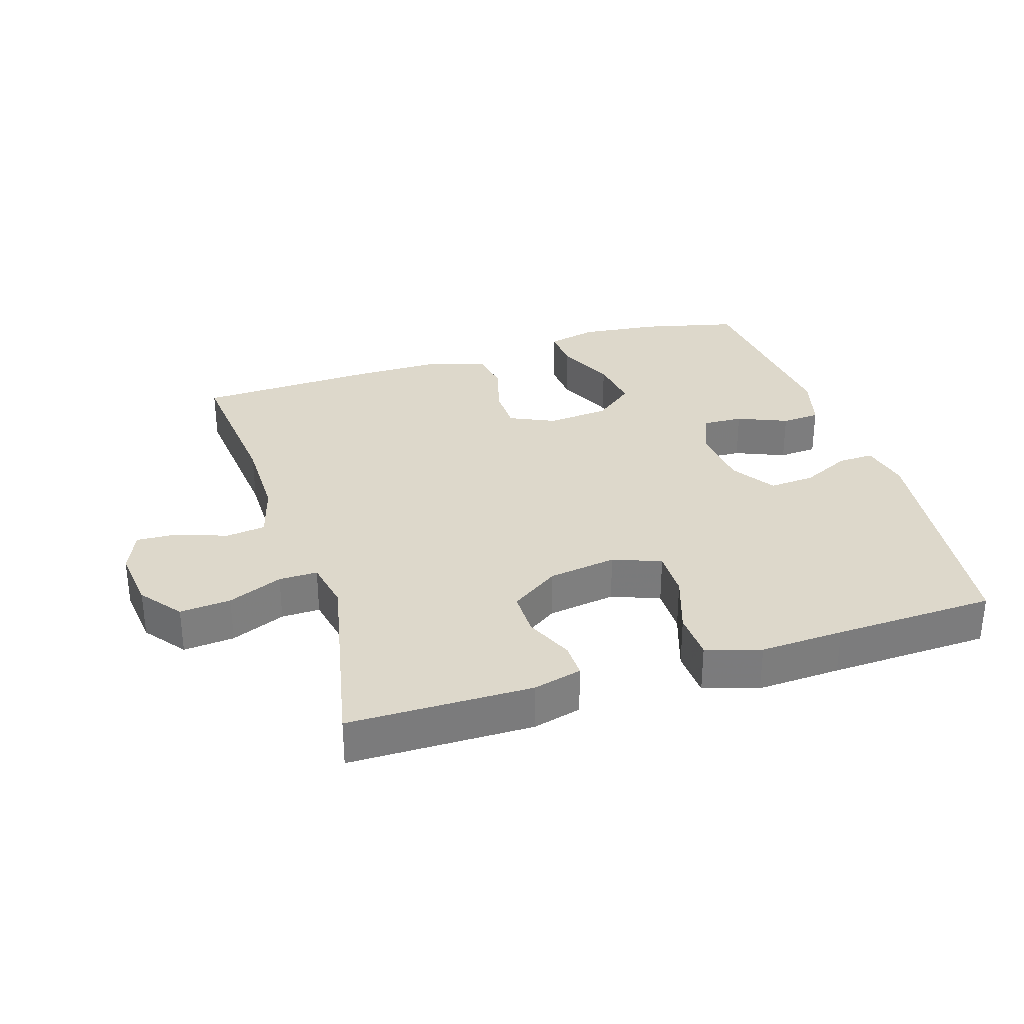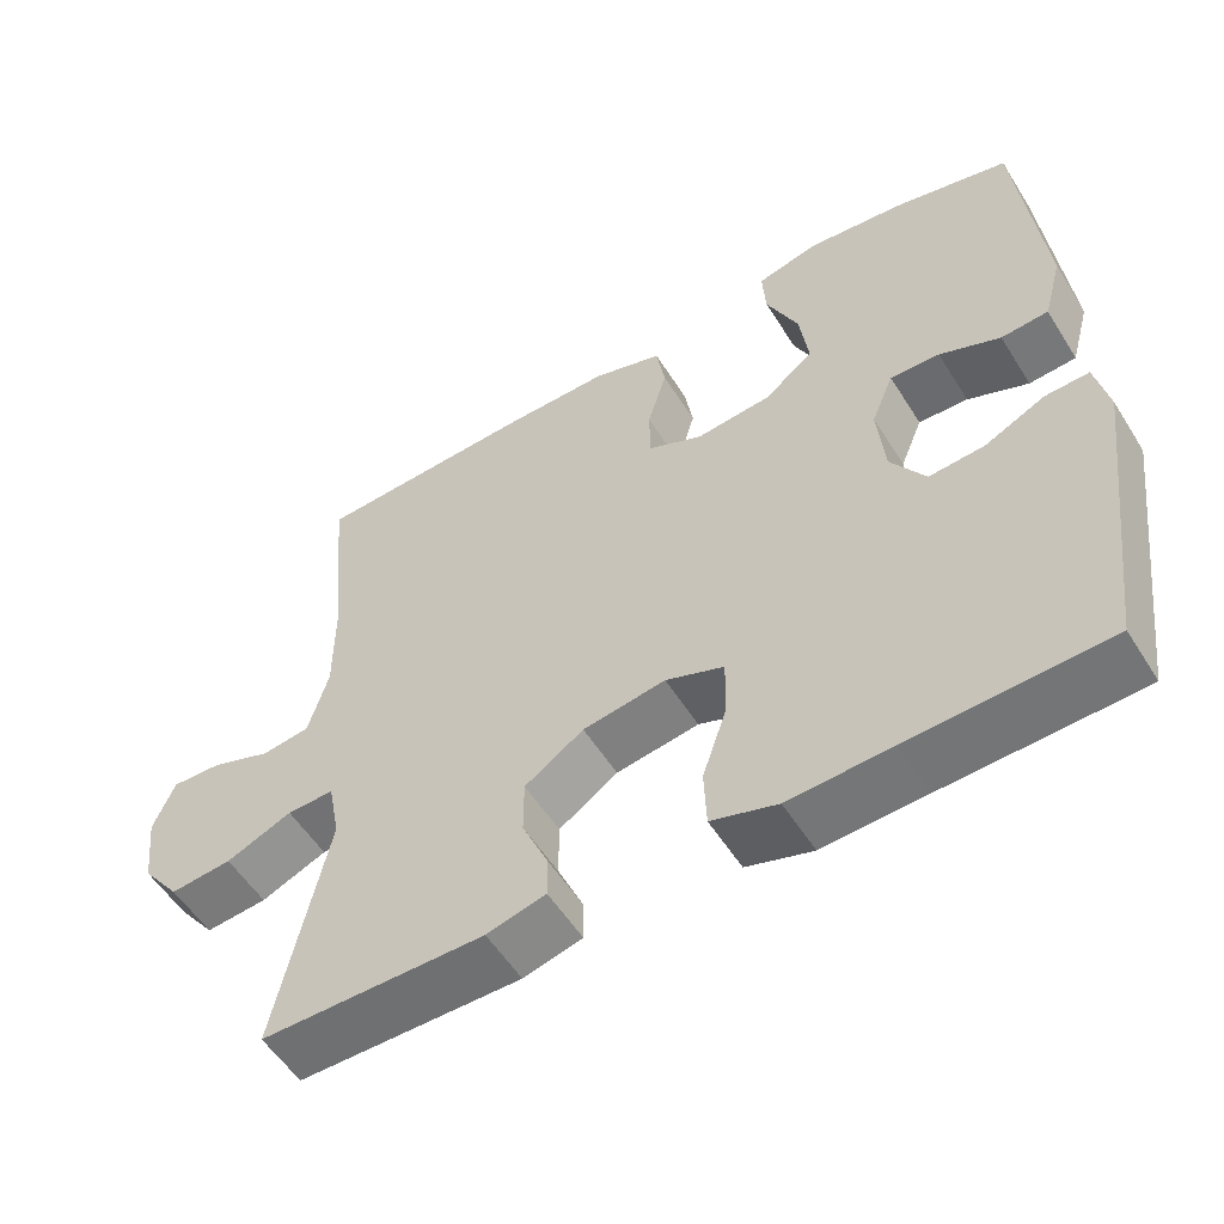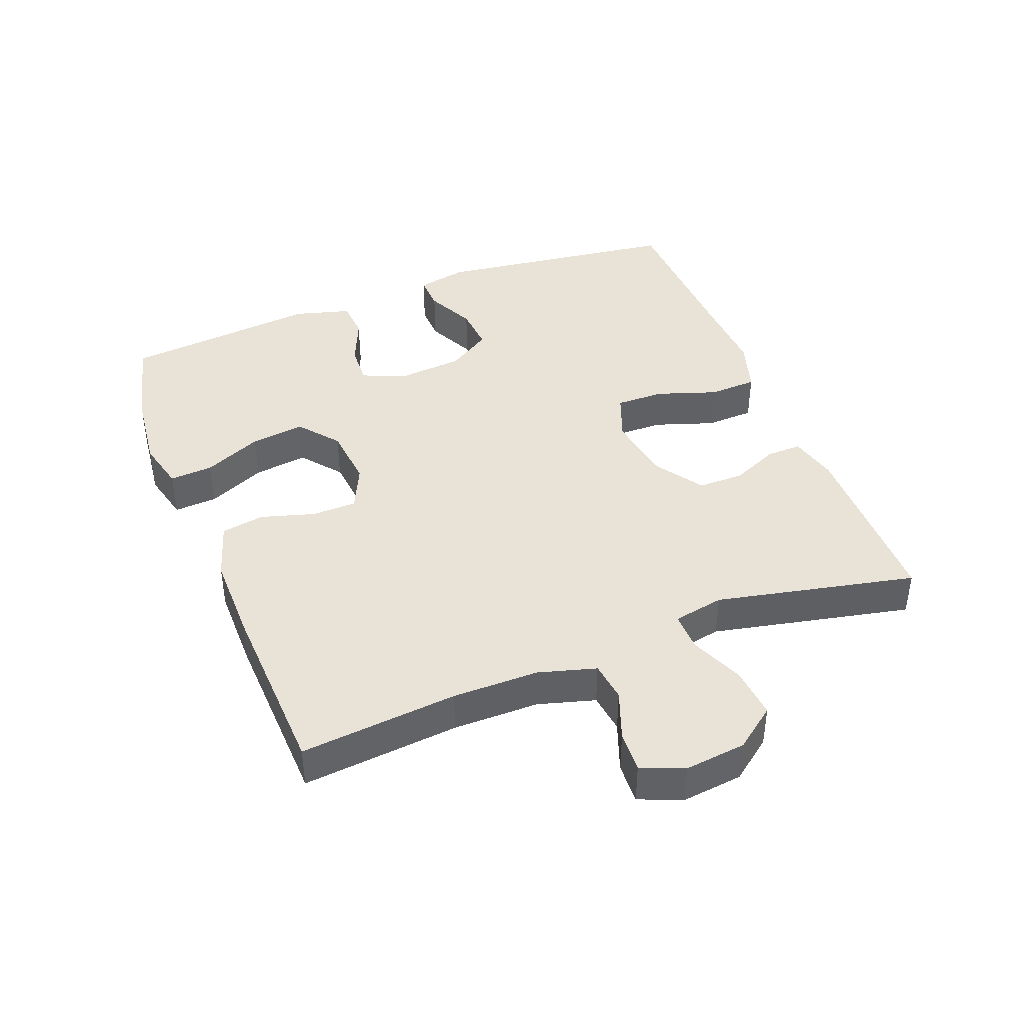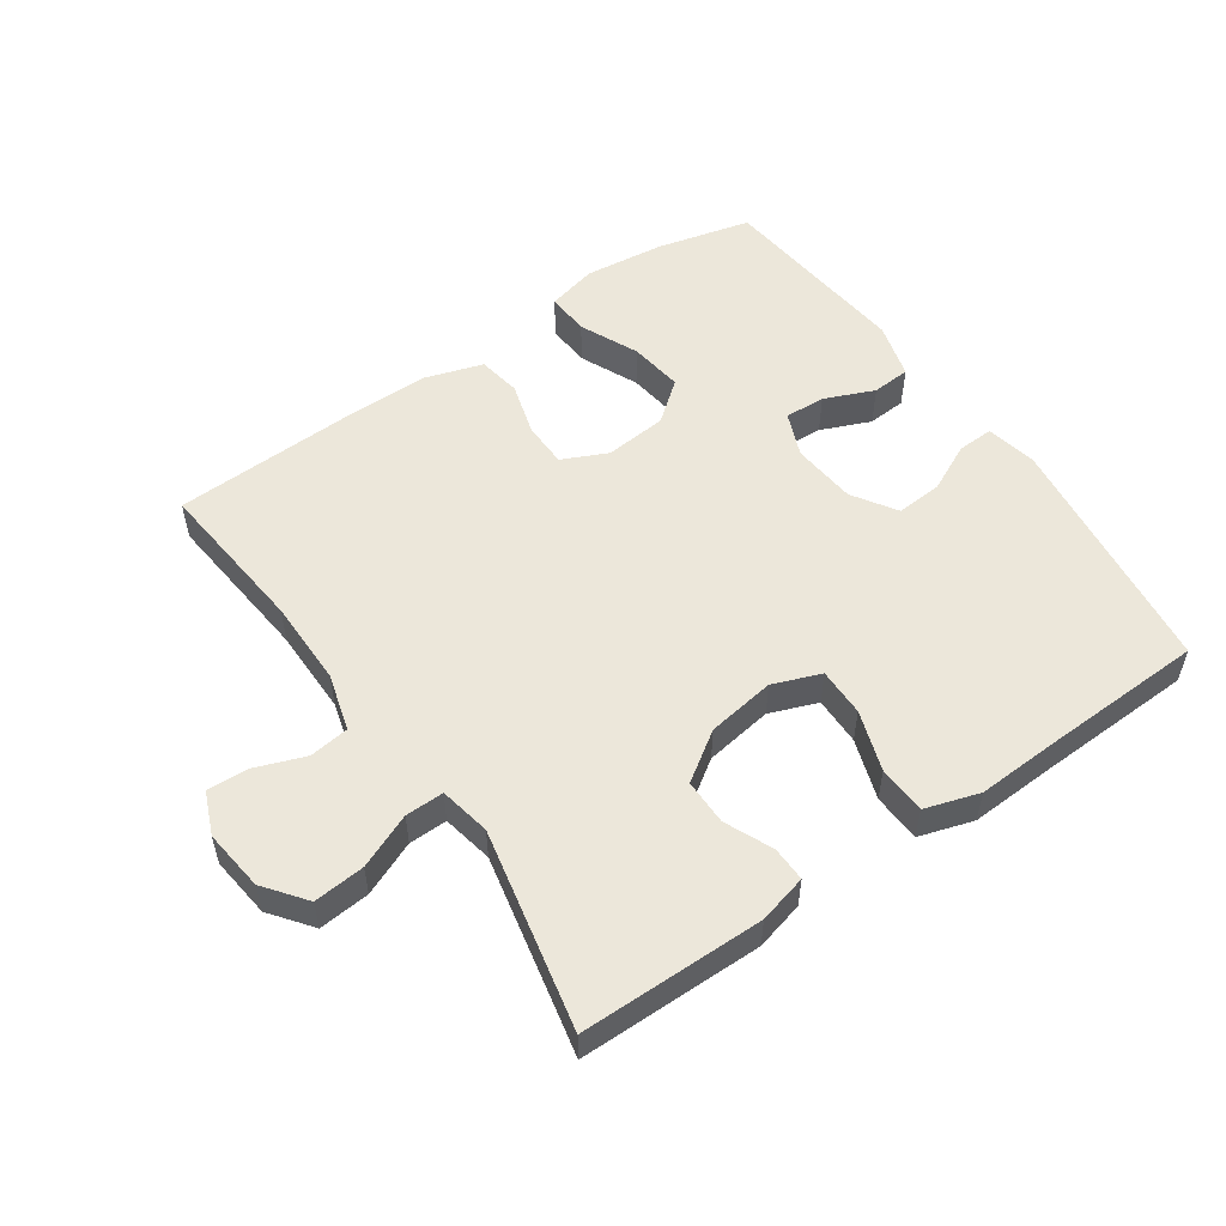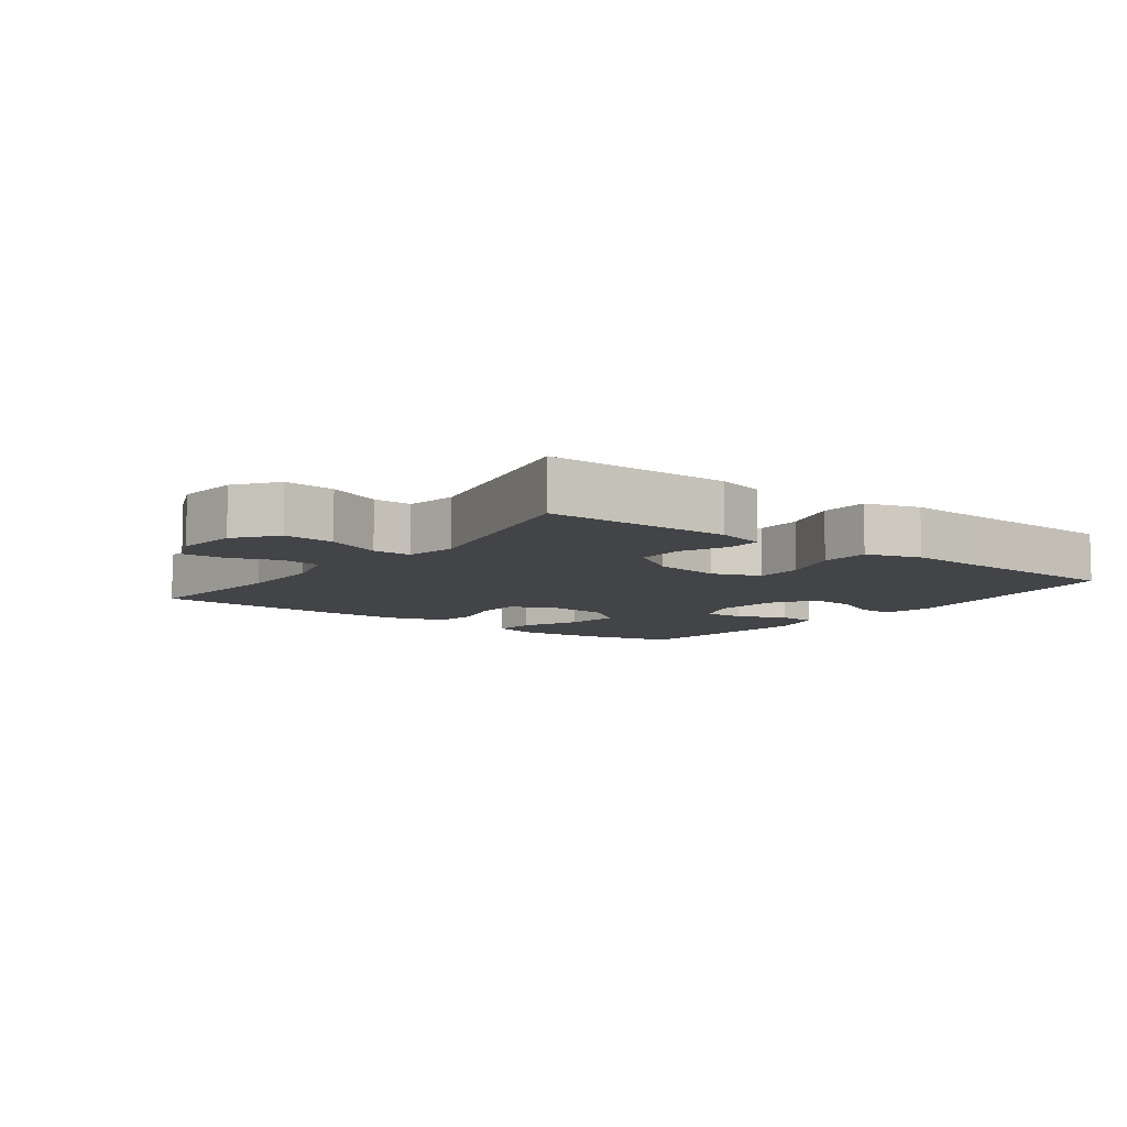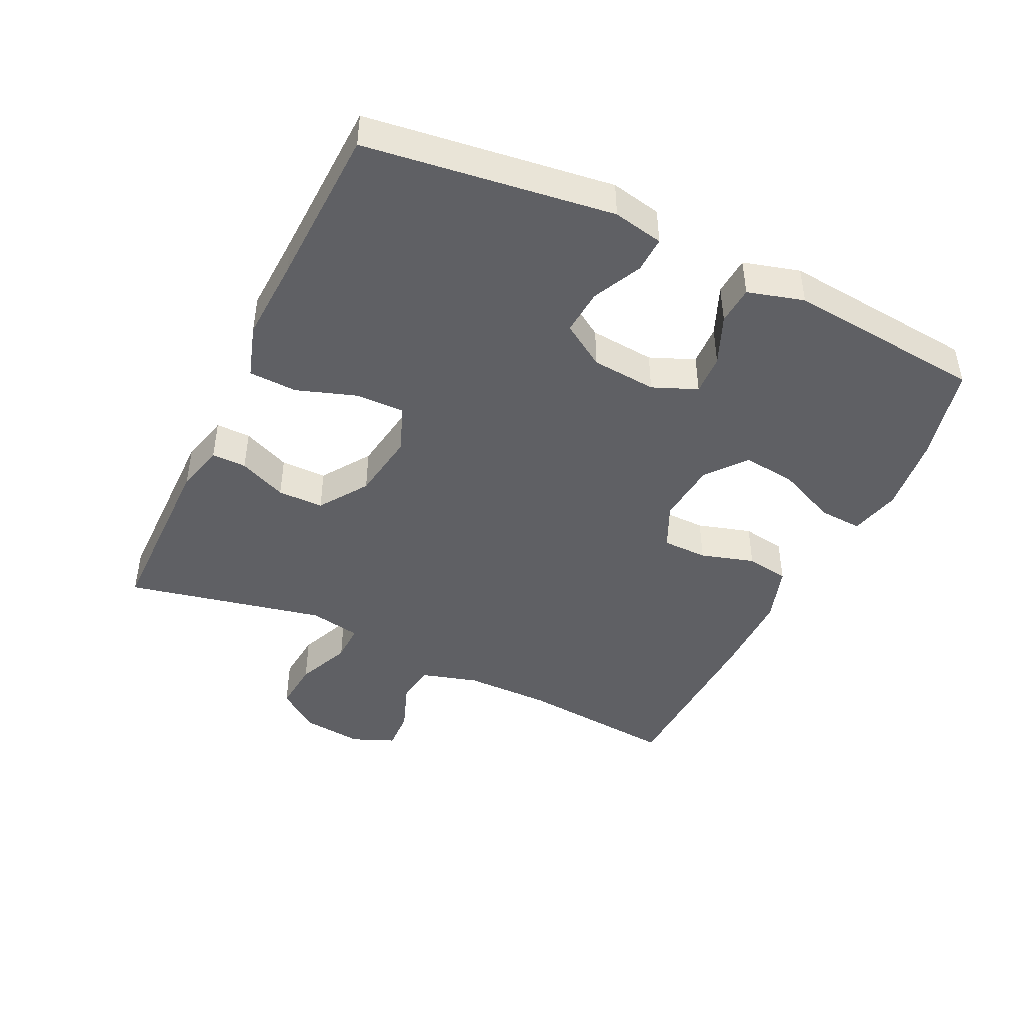
<metadata>
{"format":"obj","ext":"obj","renderer":"f3d","projection":"perspective","resolution":1024,"background":"white","views":[{"elev":31.5,"azim":162.4,"up":"+Y"},{"elev":-55.1,"azim":-148.3,"up":"+Z"},{"elev":41.7,"azim":68.8,"up":"+Y"},{"elev":53.7,"azim":145.3,"up":"+Y"},{"elev":-8.3,"azim":143.3,"up":"+Y"},{"elev":-44.5,"azim":-115.5,"up":"+Y"}]}
</metadata>
<code>
v -0.5 0.07 0.5
v -0.356 0.07 0.535
v -0.234 0.07 0.549
v -0.157 0.07 0.53
v -0.161 0.07 0.464
v -0.201 0.07 0.375
v -0.212 0.07 0.292
v -0.151 0.07 0.243
v -0.056 0.07 0.234
v 0.013 0.07 0.266
v 0.014 0.07 0.335
v -0.01 0.07 0.417
v 0.001 0.07 0.483
v 0.089 0.07 0.511
v 0.22 0.07 0.511
v 0.5 0.07 0.5
v 0.477 0.07 0.259
v 0.477 0.07 0.127
v 0.502 0.07 0.039
v 0.563 0.07 0.031
v 0.639 0.07 0.059
v 0.702 0.07 0.062
v 0.729 0.07 -0.003
v 0.718 0.07 -0.097
v 0.67 0.07 -0.16
v 0.592 0.07 -0.153
v 0.509 0.07 -0.118
v 0.45 0.07 -0.117
v 0.435 0.07 -0.195
v 0.5 0.07 -0.5
v 0.22 0.07 -0.502
v 0.146 0.07 -0.483
v 0.147 0.07 -0.43
v 0.179 0.07 -0.357
v 0.179 0.07 -0.287
v 0.105 0.07 -0.237
v 0.001 0.07 -0.221
v -0.072 0.07 -0.249
v -0.071 0.07 -0.323
v -0.04 0.07 -0.415
v -0.043 0.07 -0.489
v -0.126 0.07 -0.515
v -0.254 0.07 -0.509
v -0.5 0.07 -0.5
v -0.549 0.07 -0.123
v -0.533 0.07 -0.046
v -0.478 0.07 -0.048
v -0.403 0.07 -0.084
v -0.333 0.07 -0.089
v -0.29 0.07 -0.022
v -0.281 0.07 0.077
v -0.309 0.07 0.145
v -0.371 0.07 0.142
v -0.447 0.07 0.11
v -0.506 0.07 0.114
v -0.53 0.07 0.2
v -0.5 0 0.5
v -0.356 0 0.535
v -0.234 0 0.549
v -0.157 0 0.53
v -0.161 0 0.464
v -0.201 0 0.375
v -0.212 0 0.292
v -0.151 0 0.243
v -0.056 0 0.234
v 0.013 0 0.266
v 0.014 0 0.335
v -0.01 0 0.417
v 0.001 0 0.483
v 0.089 0 0.511
v 0.22 0 0.511
v 0.5 0 0.5
v 0.477 0 0.259
v 0.477 0 0.127
v 0.502 0 0.039
v 0.563 0 0.031
v 0.639 0 0.059
v 0.702 0 0.062
v 0.729 0 -0.003
v 0.718 0 -0.097
v 0.67 0 -0.16
v 0.592 0 -0.153
v 0.509 0 -0.118
v 0.45 0 -0.117
v 0.435 0 -0.195
v 0.5 0 -0.5
v 0.22 0 -0.502
v 0.146 0 -0.483
v 0.147 0 -0.43
v 0.179 0 -0.357
v 0.179 0 -0.287
v 0.105 0 -0.237
v 0.001 0 -0.221
v -0.072 0 -0.249
v -0.071 0 -0.323
v -0.04 0 -0.415
v -0.043 0 -0.489
v -0.126 0 -0.515
v -0.254 0 -0.509
v -0.5 0 -0.5
v -0.549 0 -0.123
v -0.533 0 -0.046
v -0.478 0 -0.048
v -0.403 0 -0.084
v -0.333 0 -0.089
v -0.29 0 -0.022
v -0.281 0 0.077
v -0.309 0 0.145
v -0.371 0 0.142
v -0.447 0 0.11
v -0.506 0 0.114
v -0.53 0 0.2
f 4 5 6
f 3 4 6
f 2 3 6
f 1 2 6
f 56 1 6
f 55 56 6
f 54 55 6
f 53 54 6
f 52 53 6 7
f 51 52 7 8
f 50 51 8 9
f 49 50 9 10
f 46 47 48
f 45 46 48
f 44 45 48
f 43 44 48
f 43 48 49
f 42 43 49
f 41 42 49
f 40 41 49
f 39 40 49
f 38 39 49
f 37 38 49 10
f 32 33 34
f 31 32 34
f 30 31 34
f 29 30 34
f 28 29 34 35
f 25 26 27
f 24 25 27
f 23 24 27
f 22 23 27
f 21 22 27
f 20 21 27
f 19 20 27 28
f 28 35 36
f 19 28 36
f 18 19 36
f 15 16 17
f 14 15 17
f 13 14 17
f 12 13 17
f 11 12 17
f 17 18 36
f 11 17 36
f 10 11 36
f 10 36 37
f 62 61 60
f 62 60 59
f 62 59 58
f 62 58 57
f 62 57 112
f 62 112 111
f 62 111 110
f 62 110 109
f 63 62 109 108
f 64 63 108 107
f 65 64 107 106
f 66 65 106 105
f 104 103 102
f 104 102 101
f 104 101 100
f 104 100 99
f 105 104 99
f 105 99 98
f 105 98 97
f 105 97 96
f 105 96 95
f 105 95 94
f 66 105 94 93
f 90 89 88
f 90 88 87
f 90 87 86
f 90 86 85
f 91 90 85 84
f 83 82 81
f 83 81 80
f 83 80 79
f 83 79 78
f 83 78 77
f 83 77 76
f 84 83 76 75
f 92 91 84
f 92 84 75
f 92 75 74
f 73 72 71
f 73 71 70
f 73 70 69
f 73 69 68
f 73 68 67
f 92 74 73
f 92 73 67
f 92 67 66
f 93 92 66
f 1 57 58 2
f 2 58 59 3
f 3 59 60 4
f 4 60 61 5
f 5 61 62 6
f 6 62 63 7
f 7 63 64 8
f 8 64 65 9
f 9 65 66 10
f 10 66 67 11
f 11 67 68 12
f 12 68 69 13
f 13 69 70 14
f 14 70 71 15
f 15 71 72 16
f 16 72 73 17
f 17 73 74 18
f 18 74 75 19
f 19 75 76 20
f 20 76 77 21
f 21 77 78 22
f 22 78 79 23
f 23 79 80 24
f 24 80 81 25
f 25 81 82 26
f 26 82 83 27
f 27 83 84 28
f 28 84 85 29
f 29 85 86 30
f 30 86 87 31
f 31 87 88 32
f 32 88 89 33
f 33 89 90 34
f 34 90 91 35
f 35 91 92 36
f 36 92 93 37
f 37 93 94 38
f 38 94 95 39
f 39 95 96 40
f 40 96 97 41
f 41 97 98 42
f 42 98 99 43
f 43 99 100 44
f 44 100 101 45
f 45 101 102 46
f 46 102 103 47
f 47 103 104 48
f 48 104 105 49
f 49 105 106 50
f 50 106 107 51
f 51 107 108 52
f 52 108 109 53
f 53 109 110 54
f 54 110 111 55
f 55 111 112 56
f 56 112 57 1

</code>
